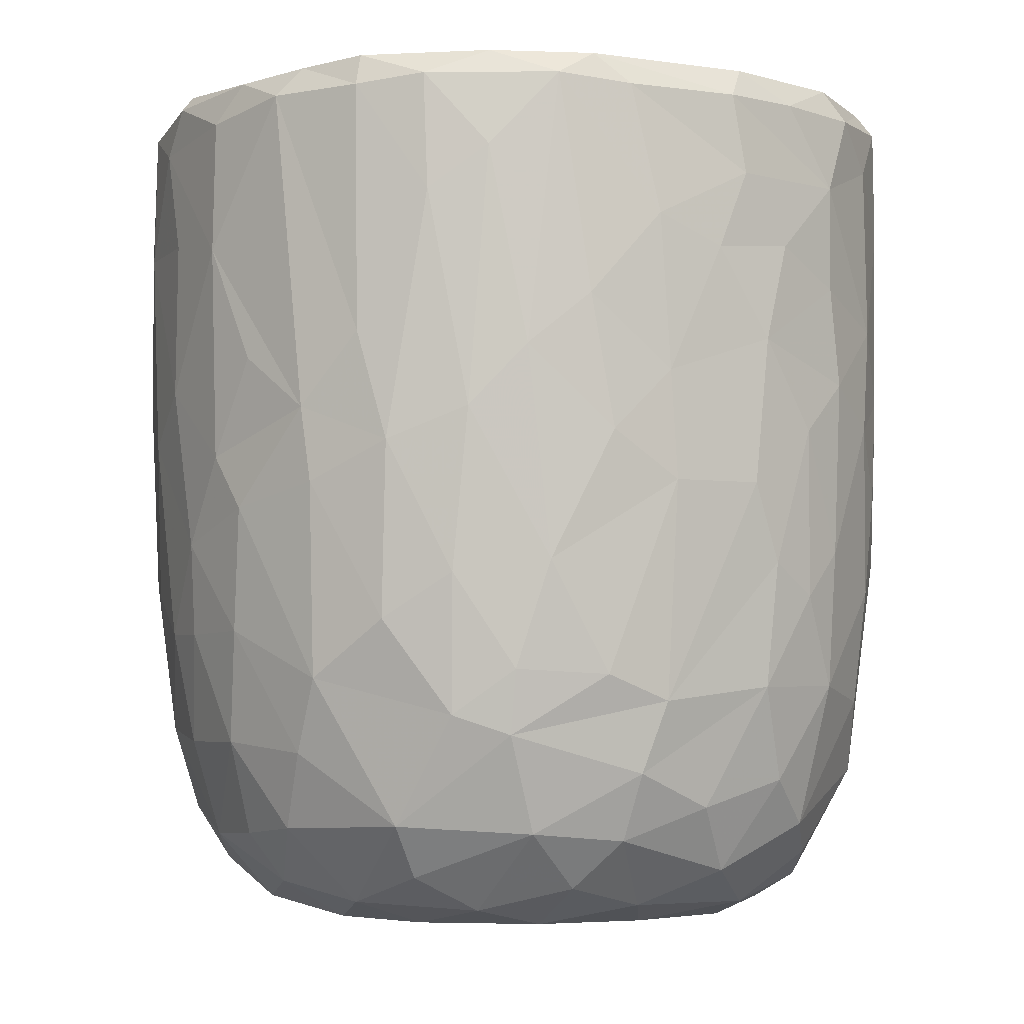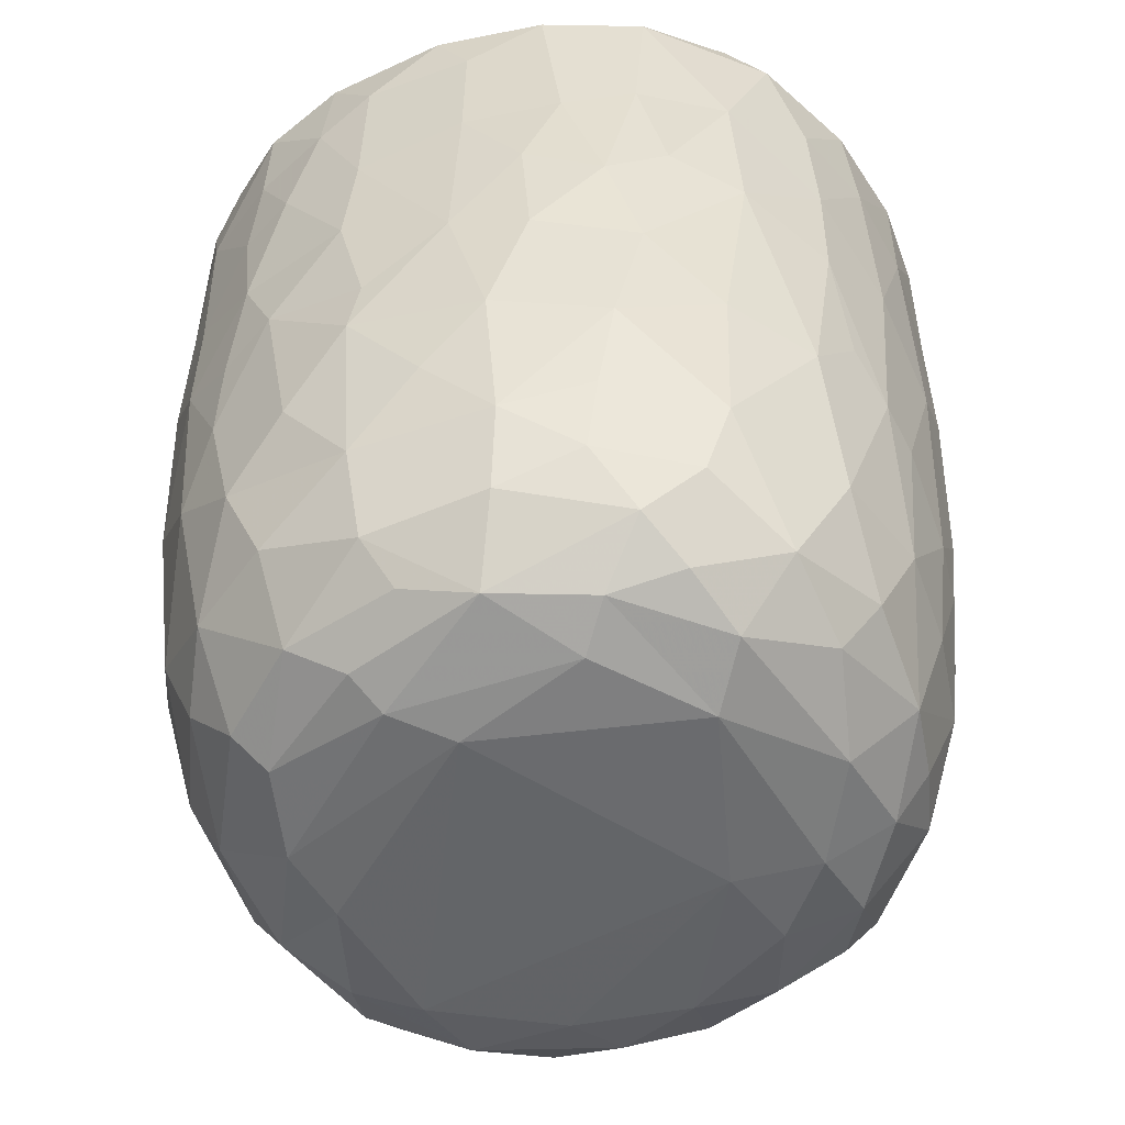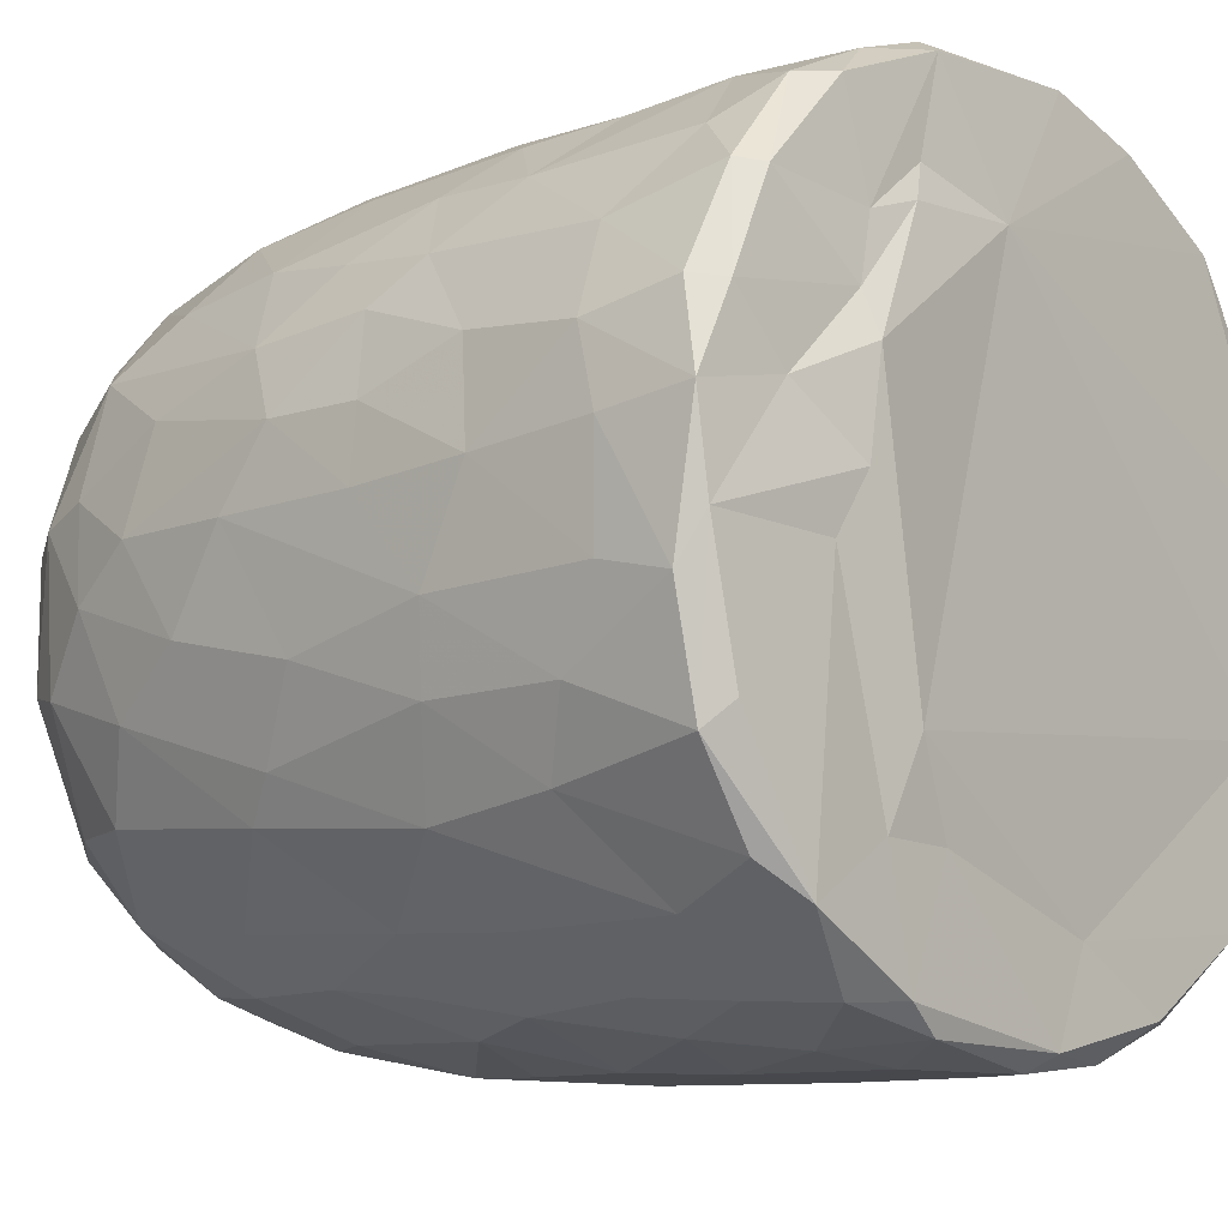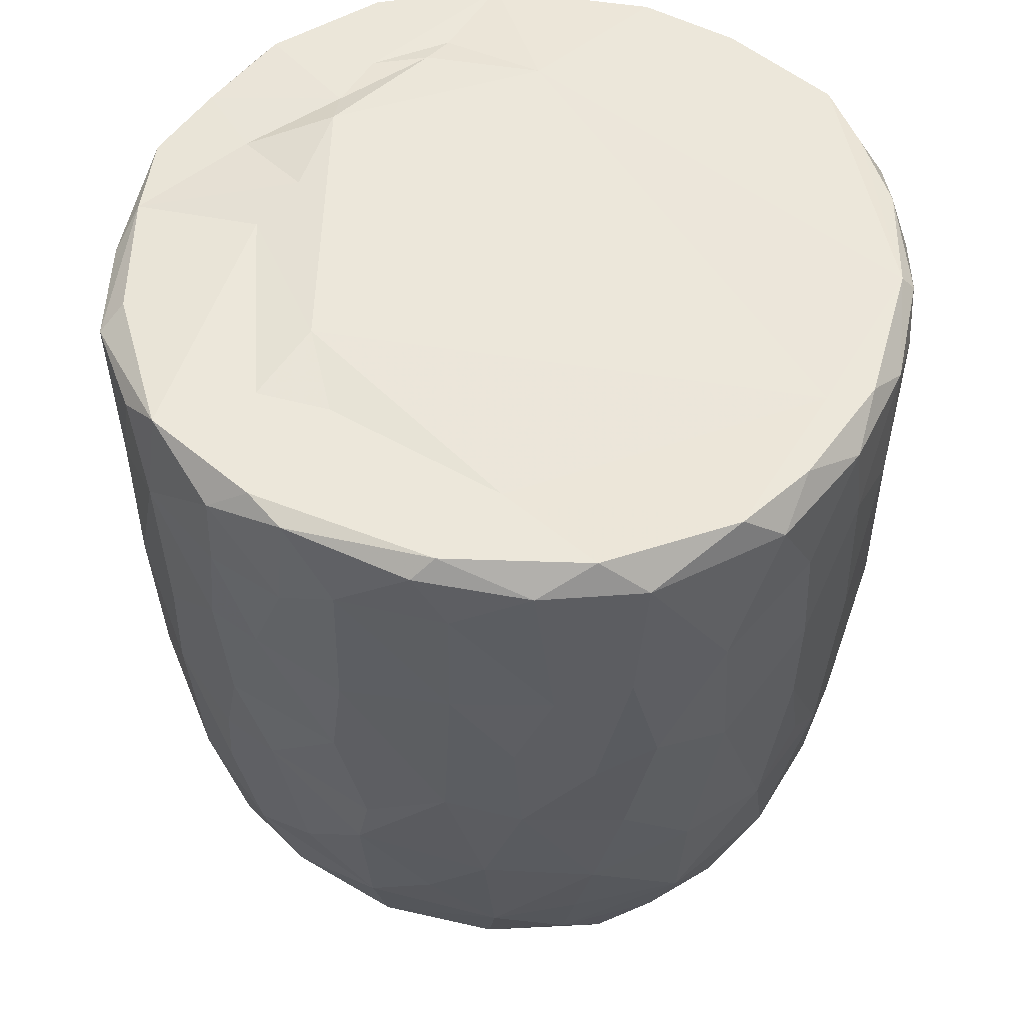
<metadata>
{"format":"obj","ext":"obj","renderer":"f3d","projection":"perspective","resolution":1024,"background":"white","views":[{"elev":-4.0,"azim":-20.3,"up":"+Y"},{"elev":-52.5,"azim":-160.3,"up":"+Y"},{"elev":-10.4,"azim":131.4,"up":"+Z"},{"elev":52.5,"azim":-166.2,"up":"+Y"}]}
</metadata>
<code>
v 0.1357 -0.0596 -0.8969
v 0.1618 -0.1941 -0.8959
v -0.06467 0.07877 -0.9111
v 0.2025 0.218 -0.8987
v 0.1725 0.4605 -0.9075
v -0.08516 0.5112 -0.9154
v -0.2268 0.3128 -0.8954
v 0.1655 0.8132 -0.9078
v -0.08782 0.8189 -0.9133
v -0.3128 0.5312 -0.8761
v 0.2999 0.738 -0.8796
v -0.00919 0.9515 -0.9148
v -0.2683 0.9319 -0.8901
v -0.004596 -0.4068 -0.8741
v 0.1631 -0.5703 -0.8329
v -0.1621 -0.5758 -0.839
v -0.1505 -0.2472 -0.8868
v -0.4069 -0.298 -0.8091
v -0.2442 0.02897 -0.8858
v 0.384 0.02727 -0.8426
v -0.4054 0.2293 -0.8474
v 0.3797 0.5149 -0.8543
v 0.2835 0.9779 -0.8674
v -0.05589 0.9951 -0.879
v -0.3601 -0.5123 -0.7859
v 0.3204 -0.3534 -0.8344
v -0.4728 -0.02042 -0.7995
v 0.4712 0.2305 -0.8104
v 0.5059 0.4961 -0.7888
v -0.4757 0.5763 -0.8181
v 0.4808 0.7235 -0.8026
v -0.4974 0.9232 -0.8077
v 0.4678 0.9293 -0.8137
v -0.3839 0.9932 -0.8095
v 0.3709 0.9969 -0.8095
v -0.1325 -0.7627 -0.7783
v 0.1497 -0.7833 -0.7672
v -0.3257 -0.6859 -0.7597
v 0.4769 -0.4713 -0.7472
v 0.5376 -0.1942 -0.7464
v -0.6149 -0.2105 -0.6849
v 0.5197 -0.001146 -0.7683
v -0.5357 0.3019 -0.786
v 0.6653 0.7416 -0.6721
v 0.3902 -0.6772 -0.7337
v -0.5948 -0.5382 -0.6505
v 0.6515 0.3524 -0.6781
v -0.6594 0.5967 -0.6912
v 0.6292 0.9988 -0.6702
v -0.1477 0.9898 -0.6796
v -0.2967 -0.9371 -0.5821
v -0.4023 -0.8157 -0.6669
v -0.07132 -0.9316 -0.6636
v 0.09642 -0.8827 -0.6942
v 0.3617 -0.8847 -0.6272
v -0.5323 -0.694 -0.6355
v 0.5795 -0.6957 -0.606
v 0.6438 -0.3254 -0.6454
v 0.6621 0.09143 -0.6671
v -0.6739 0.245 -0.6713
v -0.7424 0.9189 -0.5891
v -0.6549 0.9969 -0.6352
v 0.436 0.999 -0.5443
v 0.7216 0.941 -0.5976
v 0.2398 -0.9529 -0.5765
v -0.4626 -0.8872 -0.5523
v -0.7593 -0.2358 -0.5124
v 0.7903 0.2877 -0.5075
v -0.7684 0.9934 -0.258
v 0.2675 0.9973 -0.5494
v 0.1972 -0.993 -0.4879
v 0.5486 -0.894 -0.4614
v 0.7886 -0.1479 -0.4743
v -0.8062 0.1823 -0.4755
v -0.7988 0.7182 -0.4971
v 0.3632 1.022 -0.3626
v -0.2231 -0.986 -0.4837
v -0.6544 -0.7899 -0.4469
v 0.7451 -0.5783 -0.4386
v -0.81 0.4429 -0.4815
v 0.8098 0.5937 -0.4681
v -0.7644 0.9899 -0.4636
v 0.4873 -0.957 -0.3949
v -0.5159 -0.9427 -0.3989
v 0.6649 -0.7658 -0.4389
v -0.8218 -0.08452 -0.4009
v 0.8481 0.9399 -0.4093
v -0.7691 -0.5574 -0.3942
v 0.07655 -1.015 -0.3865
v -0.4237 -0.9989 -0.2638
v -0.859 -0.1782 -0.2984
v 0.8332 -0.06751 -0.3849
v 0.8759 0.3582 -0.3064
v -0.8602 0.9297 -0.3462
v 0.8054 0.9883 -0.3563
v 0.712 -0.8672 -0.1552
v 0.8327 -0.4704 -0.262
v 0.5332 -0.9839 -0.1853
v -0.681 -0.867 -0.2413
v -0.7687 -0.736 -0.2165
v -0.886 0.2908 -0.269
v 0.8754 0.6735 -0.303
v -0.8773 0.7026 -0.3066
v 0.5811 1.01 -0.07085
v 0.7832 -0.7362 -0.1839
v -0.8427 -0.5397 -0.1572
v 0.8851 -0.2707 -0.1311
v 0.892 0.045 -0.2024
v 0.8997 0.9328 -0.1587
v 0.07315 1.015 0.5755
v -0.9133 0.9362 -0.1046
v -0.865 0.9873 -0.2026
v 0.4936 -0.9969 -0.0131
v -0.6264 -0.9492 -0.01764
v 0.9114 0.3858 -0.133
v -0.9154 0.6335 -0.1264
v 0.8726 0.9859 -0.05879
v -0.8777 -0.2054 -0.1832
v -0.9164 0.157 -0.05272
v 0.9074 0.7741 -0.1216
v -0.311 -1.003 0.1698
v -0.7746 -0.7897 0.0333
v 0.8429 -0.5876 -0.02764
v -0.8857 -0.3068 0.01381
v -0.8763 1.003 0.1217
v 0.4283 -0.9994 0.3146
v 0.9044 -0.1288 0.07379
v 0.9169 0.4959 0.09247
v 0.5177 1.036 0.0571
v -0.5072 -0.9854 0.201
v 0.7777 -0.7654 0.1544
v 0.8707 -0.433 0.08024
v 0.9117 0.2138 0.07596
v -0.9132 0.2745 0.1186
v -0.9189 0.8659 0.0524
v 0.4966 1.047 0.2736
v 0.6903 -0.8933 0.1268
v -0.6622 -0.8953 0.2233
v -0.8437 -0.5668 0.05252
v 0.8104 -0.6354 0.1901
v -0.9095 0.63 0.1242
v -0.9048 0.9673 0.1329
v 0.9123 0.7783 0.1162
v 0.5706 -0.9633 0.2478
v -0.8707 -0.3102 0.1632
v -0.8865 -0.09684 0.1901
v 0.8953 0.9781 0.144
v 0.6877 0.9982 0.1858
v -0.7464 -0.7805 0.2201
v -0.8101 -0.5629 0.2861
v 0.8867 -0.02518 0.2406
v 0.8292 -0.3944 0.3066
v -0.8625 0.1026 0.3301
v 0.8911 0.2092 0.236
v 0.8921 0.723 0.2881
v 0.8709 0.4429 0.3225
v -0.8749 0.5916 0.3309
v -0.8682 0.8922 0.3301
v 0.8192 0.9919 0.3221
v -0.8221 -0.3043 0.3607
v 0.8656 0.928 0.3326
v 0.5098 1.016 0.3682
v -0.3684 -0.9907 0.3712
v 0.6011 -0.8989 0.3924
v -0.7008 -0.7618 0.3947
v -0.5371 -0.9347 0.4038
v 0.1478 -0.9938 0.474
v 0.7372 -0.6404 0.4361
v 0.8289 -0.1232 0.3993
v -0.8261 -0.0201 0.4114
v 0.8282 0.1618 0.4203
v -0.8169 0.981 0.3861
v -0.1213 -0.9901 0.5149
v -0.8158 0.3249 0.4453
v 0.8027 0.6959 0.4828
v 0.3955 -0.9507 0.5188
v -0.7053 -0.5857 0.498
v 0.693 -0.4713 0.5552
v -0.775 0.9254 0.5276
v -0.716 0.9906 0.5457
v 0.346 1.016 0.5571
v 0.7242 0.995 0.5365
v -0.2941 -0.9491 0.5689
v 0.5642 -0.8347 0.522
v 0.7126 -0.2045 0.5834
v 0.7566 0.03522 0.5419
v -0.7297 0.1998 0.5952
v 0.7824 0.2716 0.5107
v 0.7632 0.9446 0.5488
v -0.6167 0.9985 0.678
v -0.4518 -0.8692 0.5809
v -0.5163 -0.7485 0.6412
v -0.6935 -0.4147 0.5792
v 0.4701 1.007 0.515
v 0.07927 -0.9423 0.6318
v -0.711 0.02957 0.6061
v 0.6742 0.1896 0.6557
v 0.6945 0.4294 0.6399
v 0.2658 -0.862 0.6936
v 0.4937 -0.7598 0.6487
v -0.1041 -0.8958 0.6845
v 0.5429 -0.4327 0.713
v -0.6344 0.9263 0.6996
v -0.6304 0.365 0.7019
v 0.6789 0.8225 0.6541
v 0.3144 1 0.6366
v 0.5227 0.9932 0.7461
v -0.2304 -0.7654 0.7609
v -0.573 -0.2818 0.712
v 0.5523 0.282 0.7603
v 0.5821 0.9245 0.7468
v 0.3943 -0.6517 0.7438
v -0.4278 -0.4968 0.7711
v -0.5742 0.1181 0.7425
v 0.5451 -0.1167 0.7449
v -0.0166 -0.7842 0.7768
v -0.3031 -0.5415 0.8148
v -0.4369 -0.1782 0.8018
v 0.5203 0.5074 0.7798
v 0.512 0.7465 0.7974
v -0.4961 0.6804 0.7975
v -0.5037 0.9429 0.7911
v -0.3555 1.001 0.8166
v 0.2476 0.9945 0.8583
v 0.1847 -0.7114 0.7882
v 0.3258 -0.4341 0.8224
v 0.454 -0.2221 0.7904
v 0.003929 -0.6298 0.8395
v -0.2994 -0.394 0.8367
v 0.3451 -0.147 0.8422
v 0.4393 0.1643 0.8194
v -0.4118 0.1912 0.8348
v 0.3063 0.3678 0.8776
v 0.3634 0.5902 0.8566
v -0.3711 0.7785 0.8557
v 0.3854 0.9277 0.8413
v 0.05394 -0.4655 0.8715
v -0.09086 -0.4055 0.8742
v -0.2302 -0.1491 0.8755
v 0.276 0.03432 0.8759
v -0.2872 0.3308 0.8801
v 0.2434 0.747 0.8986
v -0.2182 0.9445 0.8965
v -0.1281 0.9979 0.8824
v 0.06369 0.0333 0.9084
v -0.09005 0.143 0.909
v 0.04469 0.2809 0.9158
v -0.1466 0.4477 0.9098
v 0.1741 0.5709 0.9063
v 0.2096 0.9263 0.9012
v -0.04962 0.9279 0.9136
v 0.01644 0.6358 0.9252
f 1 2 3
f 1 3 4
f 3 5 4
f 3 6 5
f 7 6 3
f 6 8 5
f 9 6 10
f 6 9 8
f 11 5 8
f 8 9 12
f 9 13 12
f 14 2 15
f 16 17 14
f 14 17 2
f 17 18 19
f 19 3 17
f 17 3 2
f 2 1 20
f 20 1 4
f 19 21 7
f 7 3 19
f 5 22 4
f 10 6 7
f 11 22 5
f 10 13 9
f 8 12 23
f 8 23 11
f 24 12 13
f 12 24 23
f 16 14 15
f 25 18 16
f 15 2 26
f 18 17 16
f 2 20 26
f 27 19 18
f 27 21 19
f 20 4 28
f 4 22 28
f 21 10 7
f 29 28 22
f 30 10 21
f 31 22 11
f 30 13 10
f 32 13 30
f 11 33 31
f 23 33 11
f 34 13 32
f 34 24 13
f 35 33 23
f 24 35 23
f 36 16 37
f 16 15 37
f 38 16 36
f 38 25 16
f 39 26 40
f 27 18 41
f 26 20 40
f 20 42 40
f 20 28 42
f 27 43 21
f 30 21 43
f 31 29 22
f 29 31 44
f 37 15 45
f 25 38 46
f 39 45 15
f 26 39 15
f 29 47 28
f 30 43 48
f 47 29 44
f 48 32 30
f 31 33 44
f 44 33 49
f 49 33 35
f 34 50 24
f 51 52 53
f 52 36 53
f 53 36 37
f 53 37 54
f 52 38 36
f 37 45 55
f 46 38 56
f 57 45 39
f 18 25 46
f 58 39 40
f 42 28 59
f 60 43 27
f 59 28 47
f 61 32 48
f 32 62 34
f 63 49 35
f 37 55 54
f 57 55 45
f 52 56 38
f 39 58 57
f 18 46 41
f 59 40 42
f 41 60 27
f 48 43 60
f 64 44 49
f 62 32 61
f 62 50 34
f 54 65 53
f 55 65 54
f 66 56 52
f 40 59 58
f 41 67 60
f 59 47 68
f 68 47 44
f 62 69 50
f 50 70 24
f 70 35 24
f 35 70 63
f 65 71 53
f 66 52 51
f 57 72 55
f 41 46 67
f 73 58 59
f 60 67 74
f 75 61 48
f 76 70 50
f 77 51 53
f 78 56 66
f 46 56 78
f 58 79 57
f 58 73 79
f 73 59 68
f 48 80 75
f 44 81 68
f 44 64 81
f 62 61 82
f 82 69 62
f 50 69 76
f 77 53 71
f 55 83 65
f 72 83 55
f 66 84 78
f 85 72 57
f 86 74 67
f 80 48 60
f 80 60 74
f 64 87 81
f 49 87 64
f 84 66 51
f 78 88 46
f 88 67 46
f 89 77 71
f 51 90 84
f 90 51 77
f 83 71 65
f 79 85 57
f 91 86 67
f 73 68 92
f 68 81 93
f 94 61 75
f 61 94 82
f 70 76 63
f 87 49 95
f 96 72 85
f 73 97 79
f 68 93 92
f 98 89 71
f 78 84 99
f 78 100 88
f 91 67 88
f 92 97 73
f 91 74 86
f 80 74 101
f 102 93 81
f 80 103 75
f 87 102 81
f 76 104 63
f 83 98 71
f 96 83 72
f 96 85 105
f 85 79 105
f 79 97 105
f 106 91 88
f 92 107 97
f 91 101 74
f 93 108 92
f 80 101 103
f 103 94 75
f 87 109 102
f 110 76 69
f 63 104 49
f 98 83 96
f 99 100 78
f 106 88 100
f 92 108 107
f 111 94 103
f 82 94 112
f 89 90 77
f 113 89 98
f 99 84 114
f 102 115 93
f 103 101 116
f 95 117 87
f 117 109 87
f 112 69 82
f 91 106 118
f 119 91 118
f 119 101 91
f 115 108 93
f 109 120 102
f 111 112 94
f 49 104 95
f 104 117 95
f 114 84 90
f 116 101 119
f 115 102 120
f 103 116 111
f 89 121 90
f 99 122 100
f 97 123 105
f 97 107 123
f 118 106 124
f 111 125 112
f 126 121 89
f 113 126 89
f 122 99 114
f 122 106 100
f 108 127 107
f 124 119 118
f 120 128 115
f 125 69 112
f 129 117 104
f 90 130 114
f 131 96 105
f 107 132 123
f 115 127 108
f 115 133 127
f 134 116 119
f 135 111 116
f 110 136 76
f 136 104 76
f 121 130 90
f 113 98 137
f 96 137 98
f 122 114 138
f 105 123 131
f 106 122 139
f 139 124 106
f 132 140 123
f 141 116 134
f 141 135 116
f 142 111 135
f 109 143 120
f 111 142 125
f 136 129 104
f 144 113 137
f 96 131 137
f 140 131 123
f 145 124 139
f 107 127 132
f 128 133 115
f 138 114 130
f 146 124 145
f 124 146 119
f 134 119 146
f 120 143 128
f 109 147 143
f 109 117 147
f 148 117 129
f 138 149 122
f 122 150 139
f 127 151 132
f 133 151 127
f 148 147 117
f 126 113 144
f 150 122 149
f 145 139 150
f 132 152 140
f 152 132 151
f 153 134 146
f 133 154 151
f 147 155 143
f 136 148 129
f 154 128 156
f 133 128 154
f 157 141 134
f 156 128 155
f 155 128 143
f 157 135 141
f 158 142 135
f 148 159 147
f 160 145 150
f 157 134 153
f 158 135 157
f 147 161 155
f 136 162 148
f 163 130 121
f 164 144 137
f 138 165 149
f 164 137 131
f 165 150 149
f 160 146 145
f 159 161 147
f 125 110 69
f 162 159 148
f 163 166 130
f 167 121 126
f 138 130 166
f 168 164 131
f 168 131 140
f 151 169 152
f 170 146 160
f 153 146 170
f 154 156 171
f 172 142 158
f 142 172 125
f 173 163 121
f 152 168 140
f 154 171 151
f 174 157 153
f 175 156 155
f 175 155 161
f 176 167 126
f 176 126 144
f 164 176 144
f 165 138 166
f 177 150 165
f 169 168 152
f 169 178 168
f 151 171 169
f 179 158 157
f 172 180 125
f 181 136 110
f 162 182 159
f 167 173 121
f 183 166 163
f 164 168 184
f 177 160 150
f 178 169 185
f 186 169 171
f 153 170 187
f 153 187 174
f 156 188 171
f 175 188 156
f 161 189 175
f 189 159 182
f 189 161 159
f 180 190 125
f 181 162 136
f 163 173 183
f 166 183 191
f 184 176 164
f 166 192 165
f 191 192 166
f 193 160 177
f 185 169 186
f 171 188 186
f 179 172 158
f 172 179 180
f 190 110 125
f 194 182 162
f 181 194 162
f 195 167 176
f 177 165 192
f 193 170 160
f 170 196 187
f 197 186 188
f 198 188 175
f 179 157 187
f 187 157 174
f 195 173 167
f 199 195 176
f 168 200 184
f 193 177 192
f 200 168 178
f 196 170 193
f 173 201 183
f 184 199 176
f 178 185 202
f 186 197 185
f 188 198 197
f 203 179 204
f 189 205 175
f 203 180 179
f 110 206 181
f 181 206 194
f 194 207 182
f 201 173 195
f 183 208 191
f 208 183 201
f 184 200 199
f 202 200 178
f 196 193 209
f 197 198 210
f 179 187 204
f 198 175 205
f 203 190 180
f 189 182 211
f 208 192 191
f 199 200 212
f 200 202 212
f 192 213 193
f 193 213 209
f 214 196 209
f 185 197 215
f 187 196 214
f 189 211 205
f 182 207 211
f 195 216 201
f 195 199 216
f 217 213 192
f 209 213 218
f 185 215 202
f 209 218 214
f 197 210 215
f 214 204 187
f 219 198 220
f 205 220 198
f 203 204 221
f 211 220 205
f 190 203 222
f 190 223 110
f 224 194 206
f 201 216 208
f 225 216 199
f 217 192 208
f 212 225 199
f 225 212 226
f 202 226 212
f 226 202 227
f 215 227 202
f 214 221 204
f 198 219 210
f 222 203 221
f 223 190 222
f 224 207 194
f 228 208 216
f 225 228 216
f 217 208 228
f 213 217 229
f 213 229 218
f 230 227 231
f 215 231 227
f 232 214 218
f 210 231 215
f 221 214 232
f 210 219 233
f 220 234 219
f 221 235 222
f 236 220 211
f 207 224 236
f 207 236 211
f 110 224 206
f 225 226 228
f 237 228 226
f 237 217 228
f 238 229 217
f 238 217 237
f 230 237 226
f 229 238 239
f 227 230 226
f 229 239 218
f 240 230 231
f 232 218 239
f 210 233 231
f 235 232 241
f 235 221 232
f 219 234 233
f 220 242 234
f 235 243 222
f 243 223 222
f 243 244 223
f 223 244 110
f 244 224 110
f 245 238 237
f 239 238 245
f 240 245 237
f 240 237 230
f 246 239 245
f 241 232 239
f 241 239 246
f 233 247 245
f 233 245 240
f 231 233 240
f 248 241 246
f 248 243 241
f 234 249 233
f 243 235 241
f 242 249 234
f 250 242 220
f 220 236 250
f 224 250 236
f 244 243 251
f 244 251 250
f 224 244 250
f 247 246 245
f 248 246 247
f 252 248 247
f 252 247 249
f 233 249 247
f 243 248 252
f 251 243 252
f 252 249 242
f 251 252 242
f 250 251 242

</code>
